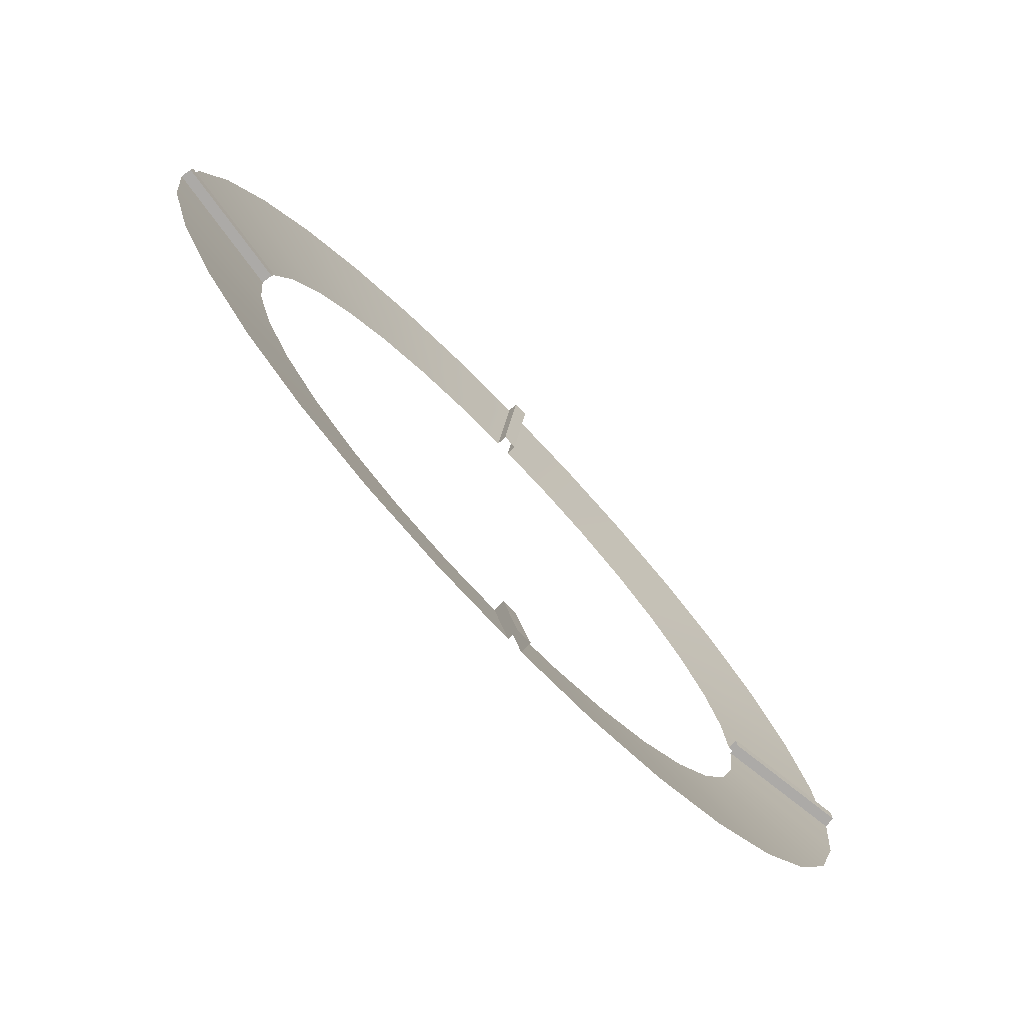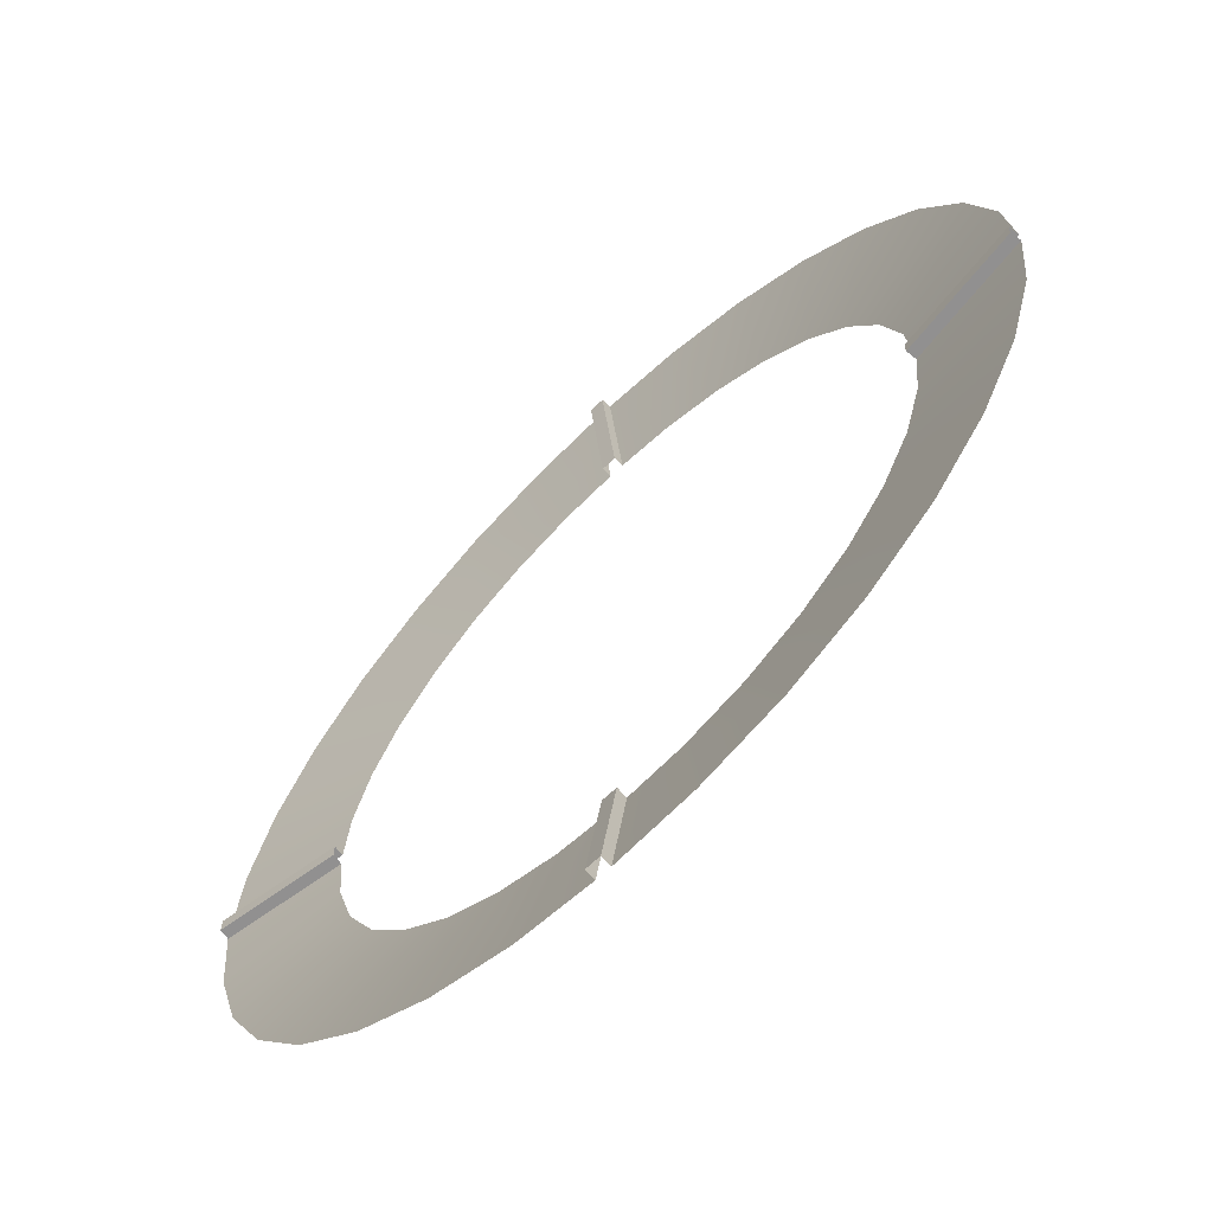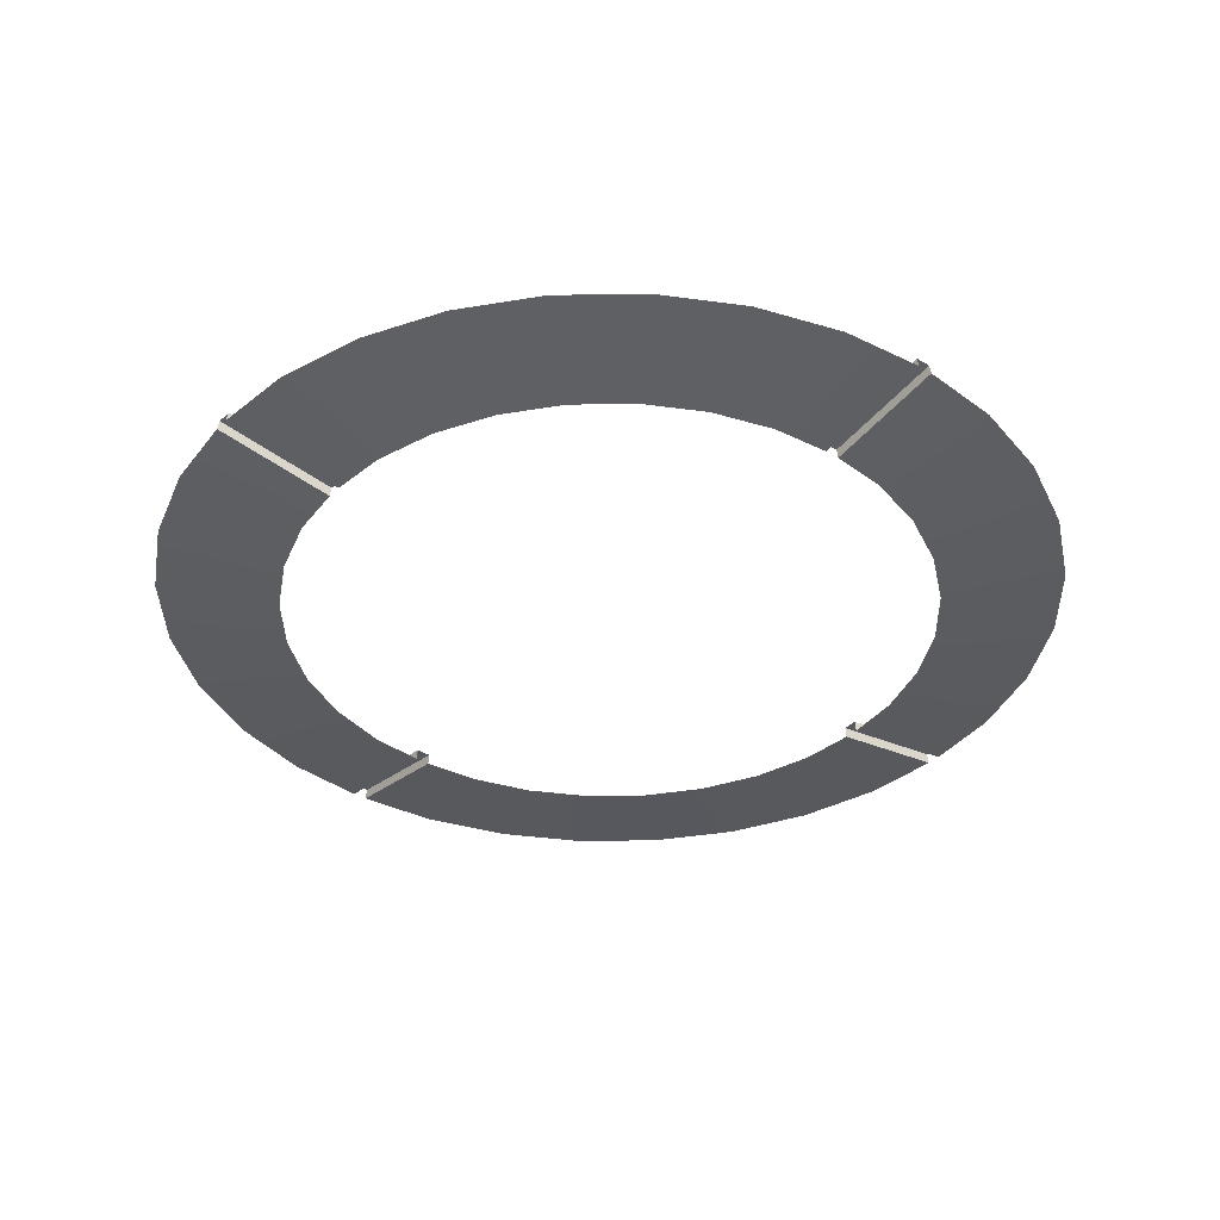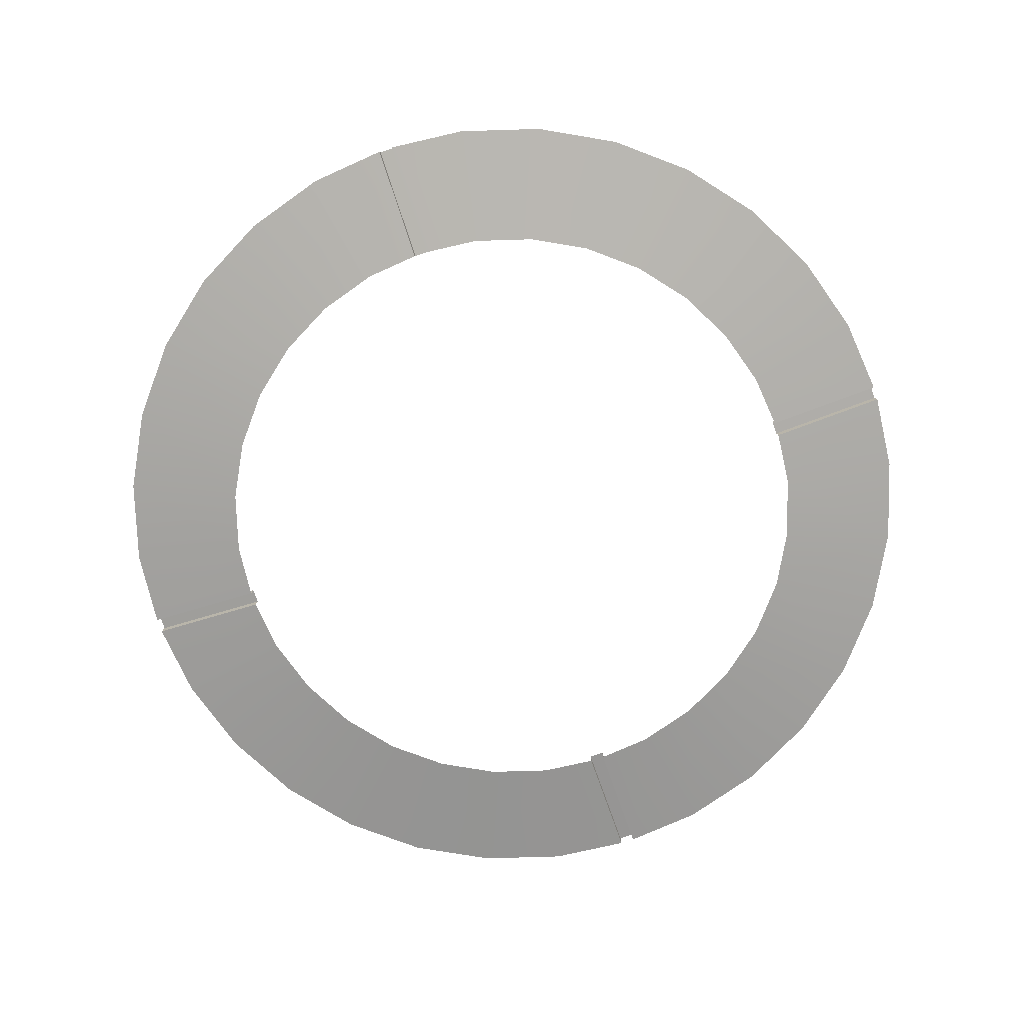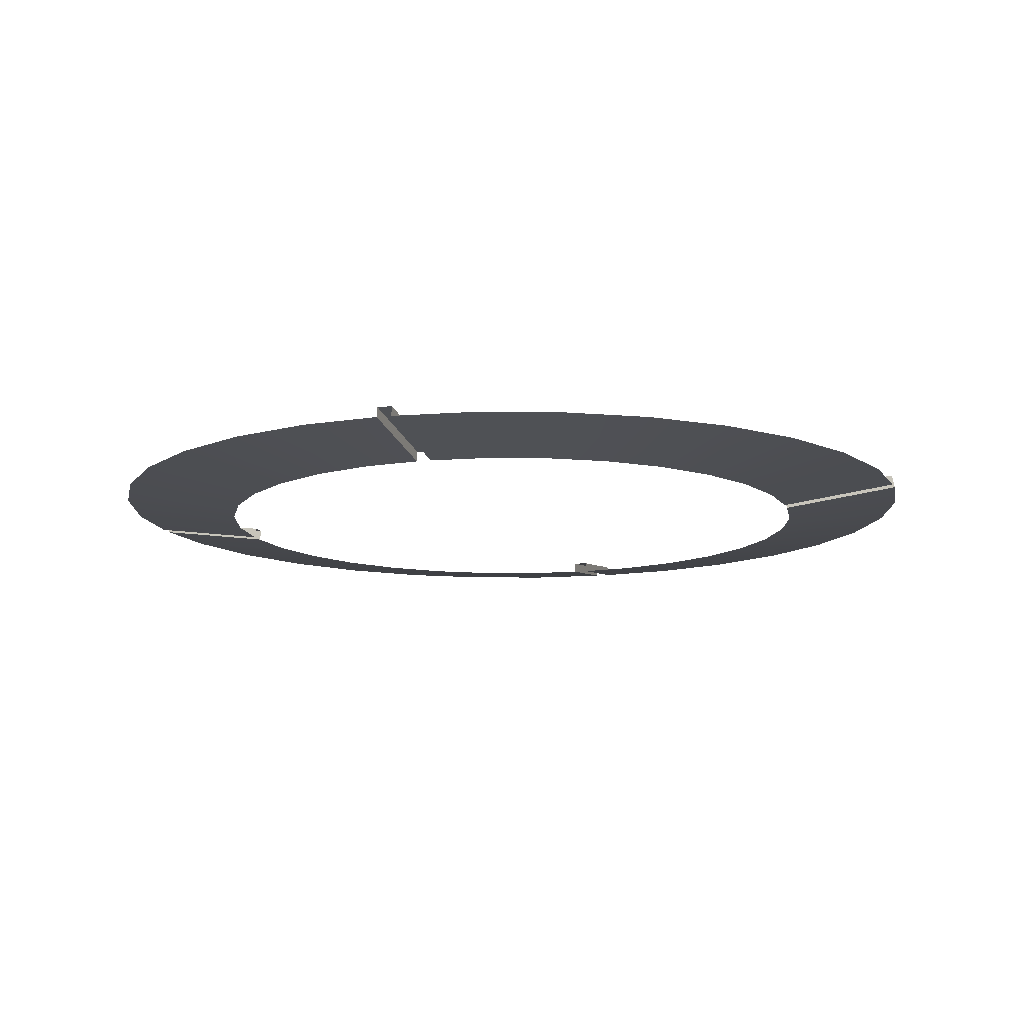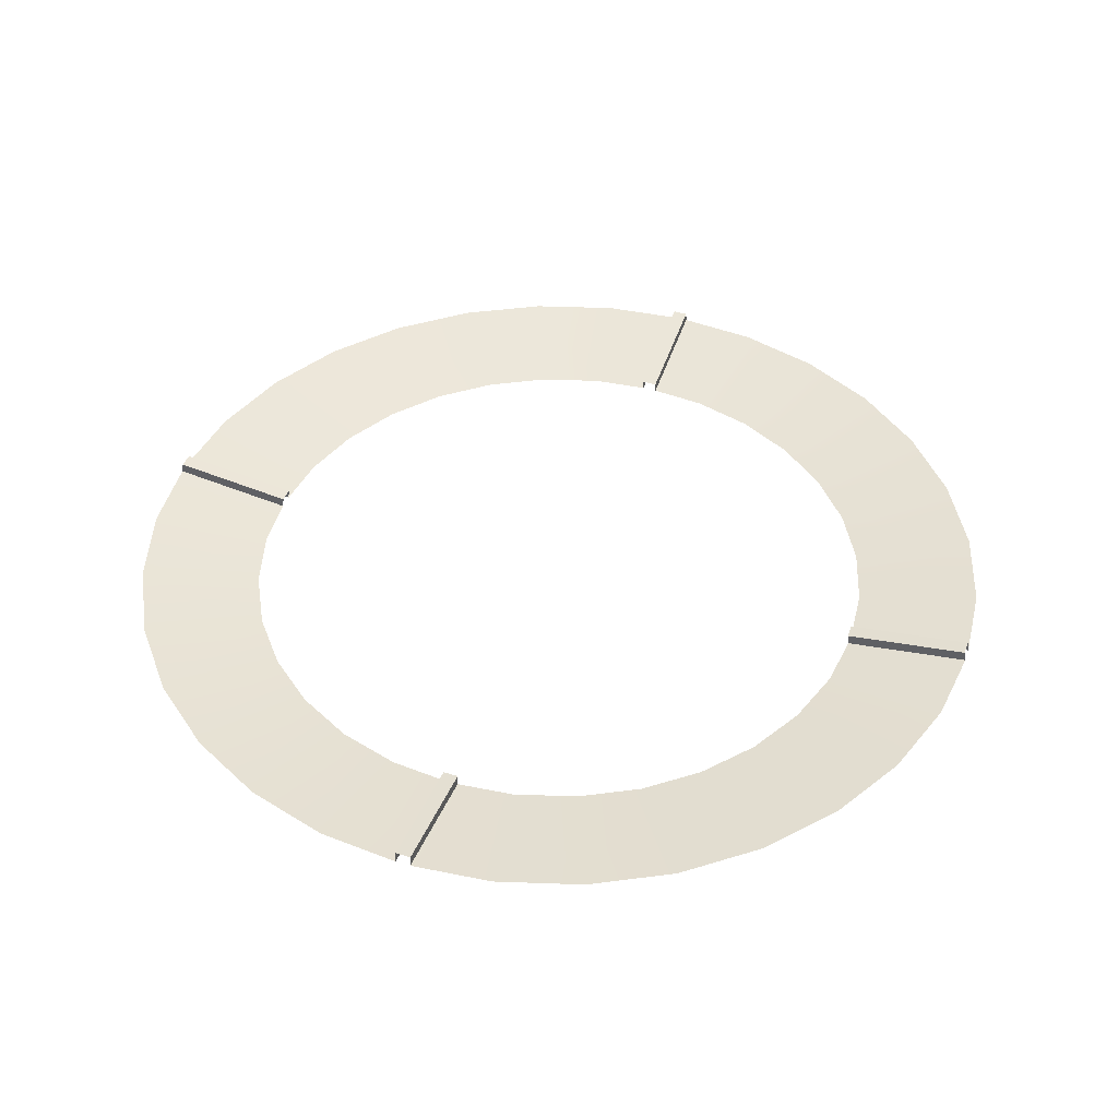
<metadata>
{"format":"obj","ext":"obj","renderer":"f3d","projection":"perspective","resolution":1024,"background":"white","views":[{"elev":-76.0,"azim":-46.1,"up":"+Y"},{"elev":-65.8,"azim":44.0,"up":"+Y"},{"elev":-36.5,"azim":-38.3,"up":"+Z"},{"elev":-74.6,"azim":108.6,"up":"+Z"},{"elev":-12.2,"azim":16.3,"up":"+Z"},{"elev":43.5,"azim":-160.7,"up":"+Z"}]}
</metadata>
<code>
o Low_poly_UFO.002
v 1.329 0.03189 -0.294
v 0.9623 0.03189 -0.343
v 0.9458 0.1995 -0.343
v 1.306 0.271 -0.294
v 0.8904 0.3823 -0.343
v 1.229 0.5226 -0.294
v 0.8003 0.5508 -0.343
v 1.105 0.7545 -0.294
v 0.6791 0.6985 -0.343
v 0.9385 0.9578 -0.294
v 0.5315 0.8196 -0.343
v 0.7352 1.125 -0.294
v 0.363 0.9097 -0.343
v 0.5033 1.249 -0.294
v 0.1802 0.9651 -0.343
v 0.2517 1.325 -0.294
v 0.01259 0.9817 -0.343
v 0.01259 1.348 -0.294
v 0.01258 -1.33 -0.294
v 0.01258 -0.9629 -0.343
v 0.1802 -0.9464 -0.343
v 0.2517 -1.306 -0.294
v 0.363 -0.8909 -0.343
v 0.5033 -1.23 -0.294
v 0.5315 -0.8009 -0.343
v 0.7352 -1.106 -0.294
v 0.6791 -0.6797 -0.343
v 0.9385 -0.939 -0.294
v 0.8003 -0.532 -0.343
v 1.105 -0.7358 -0.294
v 0.8904 -0.3635 -0.343
v 1.229 -0.5039 -0.294
v 0.9458 -0.1807 -0.343
v 1.306 -0.2523 -0.294
v 0.9623 -0.01313 -0.343
v 1.329 -0.01313 -0.294
v -1.349 0.03189 -0.294
v -1.325 0.271 -0.294
v -0.9657 0.1995 -0.343
v -0.9822 0.03189 -0.343
v -1.249 0.5226 -0.294
v -0.9102 0.3823 -0.343
v -1.125 0.7545 -0.294
v -0.8202 0.5508 -0.343
v -0.9583 0.9578 -0.294
v -0.699 0.6985 -0.343
v -0.7551 1.125 -0.294
v -0.5513 0.8196 -0.343
v -0.5232 1.249 -0.294
v -0.3829 0.9097 -0.343
v -0.2716 1.325 -0.294
v -0.2 0.9651 -0.343
v -0.03244 1.348 -0.294
v -0.03244 0.9817 -0.343
v -0.03245 -1.33 -0.294
v -0.2716 -1.306 -0.294
v -0.2 -0.9464 -0.343
v -0.03245 -0.9629 -0.343
v -0.5232 -1.23 -0.294
v -0.3829 -0.8909 -0.343
v -0.7551 -1.106 -0.294
v -0.5513 -0.8009 -0.343
v -0.9583 -0.939 -0.294
v -0.699 -0.6797 -0.343
v -1.125 -0.7358 -0.294
v -0.8202 -0.532 -0.343
v -1.249 -0.5039 -0.294
v -0.9102 -0.3635 -0.343
v -1.325 -0.2523 -0.294
v -0.9657 -0.1807 -0.343
v -1.349 -0.01313 -0.294
v -0.9822 -0.01313 -0.343
v 0.9582 -0.01313 -0.3117
v 0.9582 0.03189 -0.3117
v 1.324 0.03189 -0.2629
v 1.324 -0.01313 -0.2629
v 0.01259 0.9775 -0.3117
v -0.03244 0.9775 -0.3117
v -0.03244 1.343 -0.2629
v 0.01259 1.343 -0.2629
v -1.344 -0.01313 -0.2629
v -1.344 0.03189 -0.2629
v -0.978 0.03189 -0.3117
v -0.978 -0.01313 -0.3117
v -0.03245 -0.9587 -0.3117
v 0.01258 -0.9587 -0.3117
v 0.01258 -1.324 -0.2629
v -0.03245 -1.324 -0.2629
f 1 3 4
f 3 6 4
f 6 7 8
f 7 10 8
f 9 12 10
f 11 14 12
f 13 16 14
f 15 18 16
f 19 21 22
f 21 24 22
f 23 26 24
f 25 28 26
f 28 29 30
f 29 32 30
f 31 34 32
f 33 36 34
f 37 39 40
f 38 42 39
f 41 44 42
f 45 44 43
f 45 48 46
f 49 48 47
f 49 52 50
f 53 52 51
f 56 58 55
f 56 60 57
f 61 60 59
f 63 62 61
f 65 64 63
f 67 66 65
f 67 70 68
f 71 70 69
f 73 75 76
f 78 80 77
f 82 84 81
f 86 88 85
f 35 76 36
f 2 75 74
f 17 80 18
f 54 79 78
f 58 88 55
f 20 87 86
f 40 82 37
f 72 81 84
f 1 2 3
f 3 5 6
f 6 5 7
f 7 9 10
f 9 11 12
f 11 13 14
f 13 15 16
f 15 17 18
f 19 20 21
f 21 23 24
f 23 25 26
f 25 27 28
f 28 27 29
f 29 31 32
f 31 33 34
f 33 35 36
f 37 38 39
f 38 41 42
f 41 43 44
f 45 46 44
f 45 47 48
f 49 50 48
f 49 51 52
f 53 54 52
f 56 57 58
f 56 59 60
f 61 62 60
f 63 64 62
f 65 66 64
f 67 68 66
f 67 69 70
f 71 72 70
f 73 74 75
f 78 79 80
f 82 83 84
f 86 87 88
f 35 73 76
f 2 1 75
f 17 77 80
f 54 53 79
f 58 85 88
f 20 19 87
f 40 83 82
f 72 71 81

</code>
